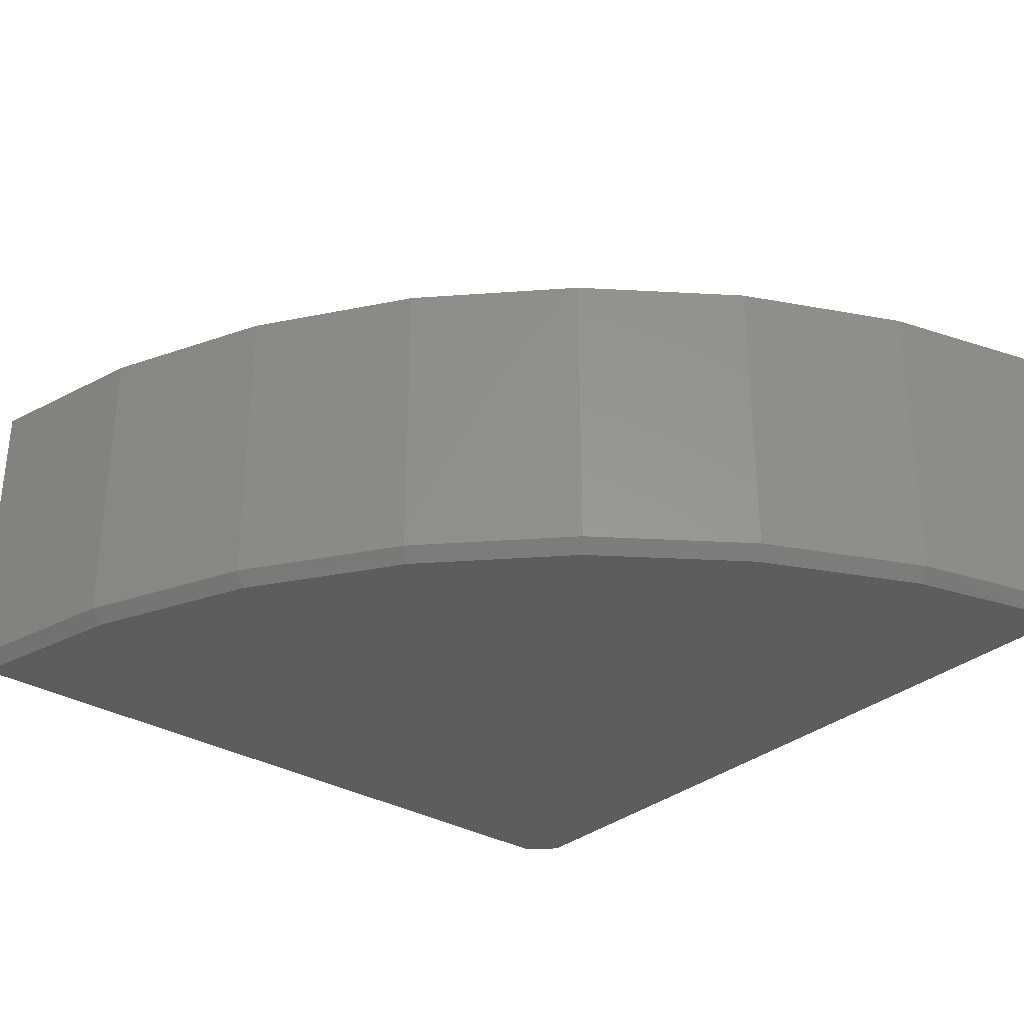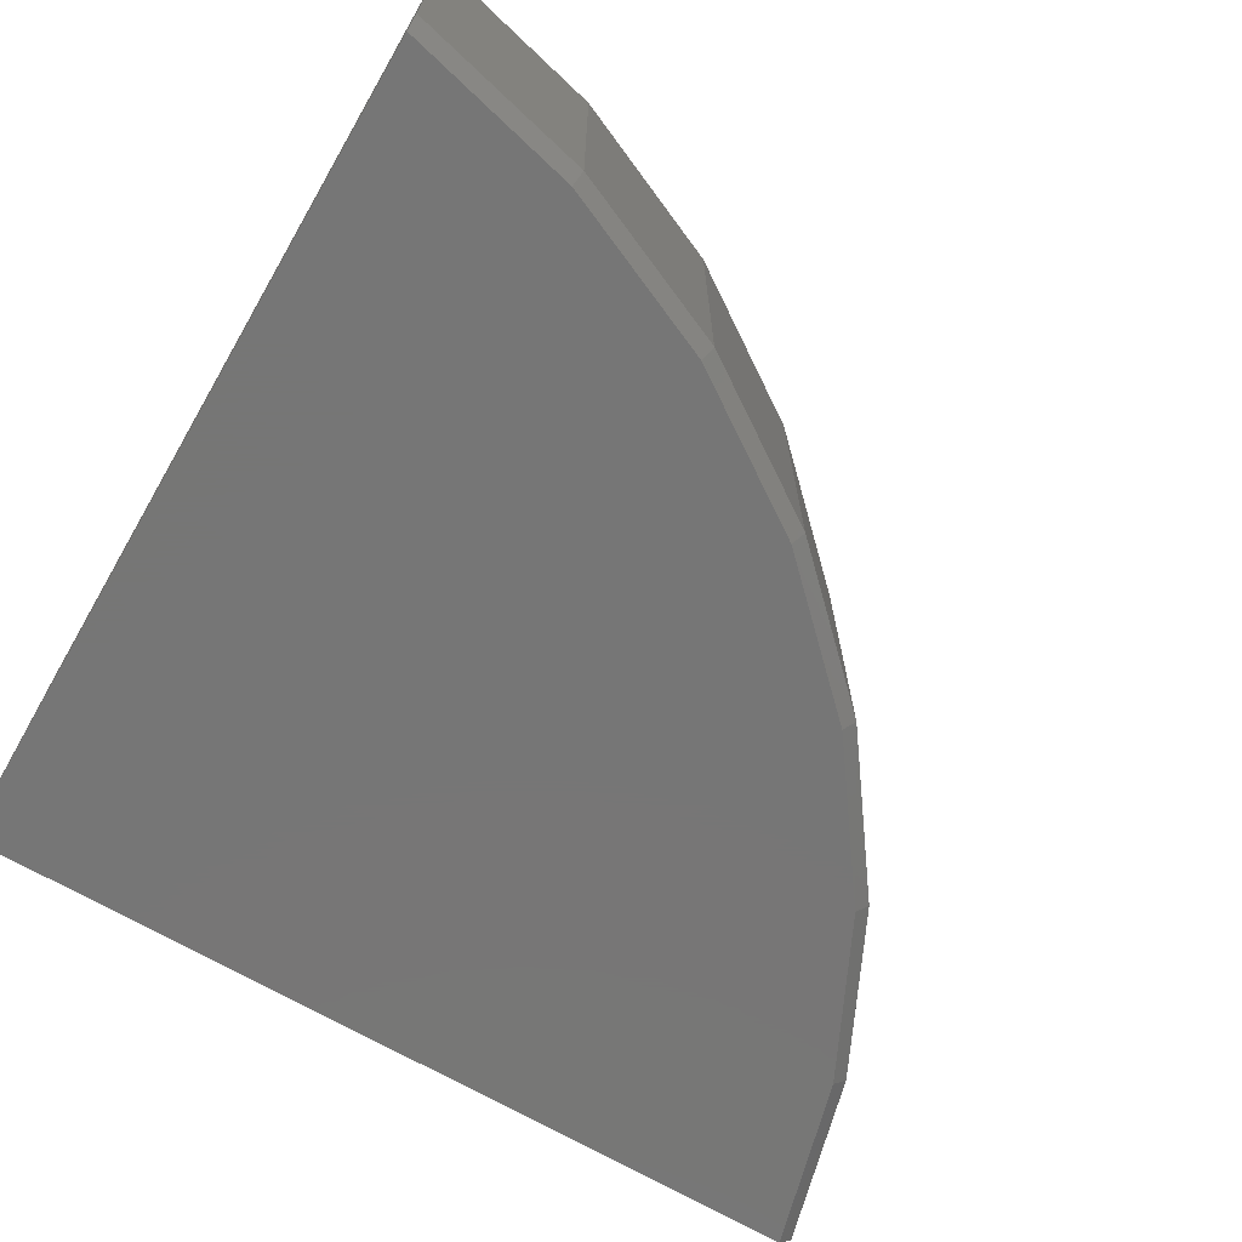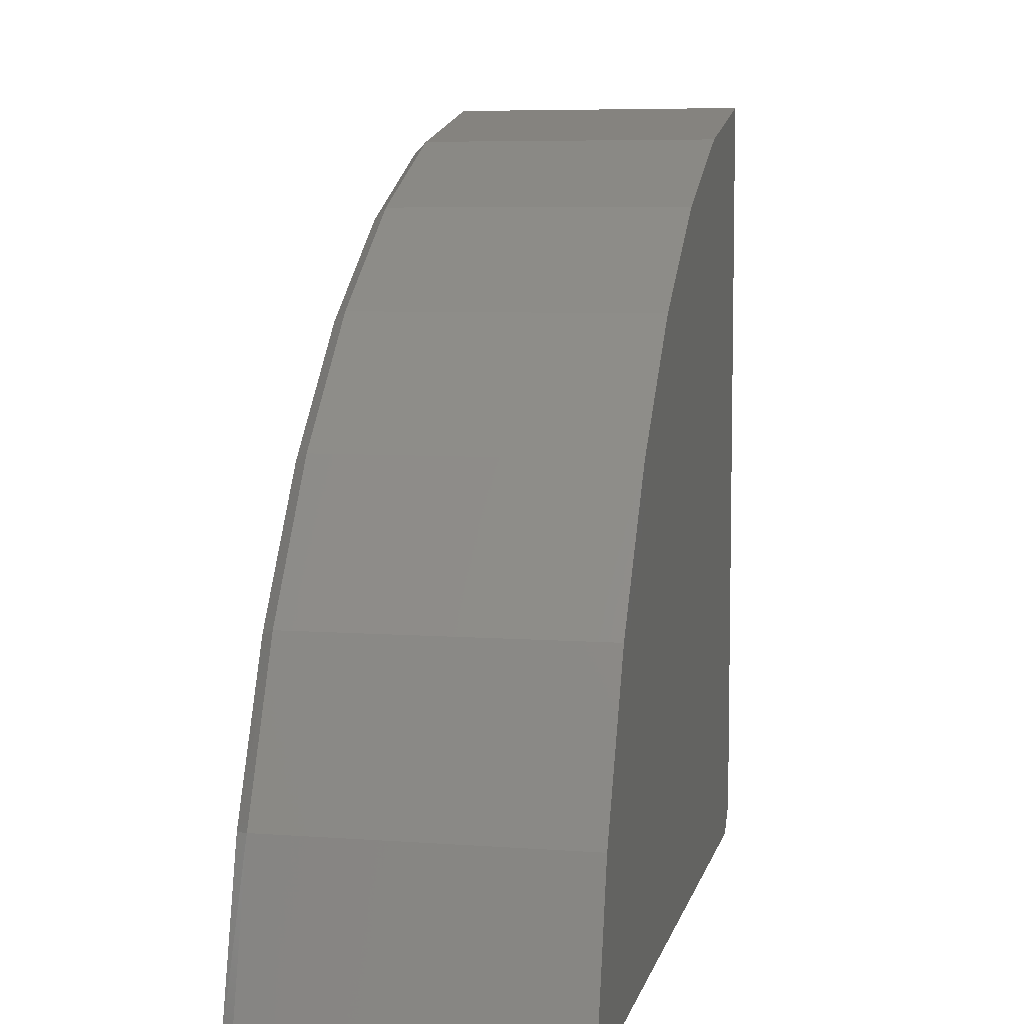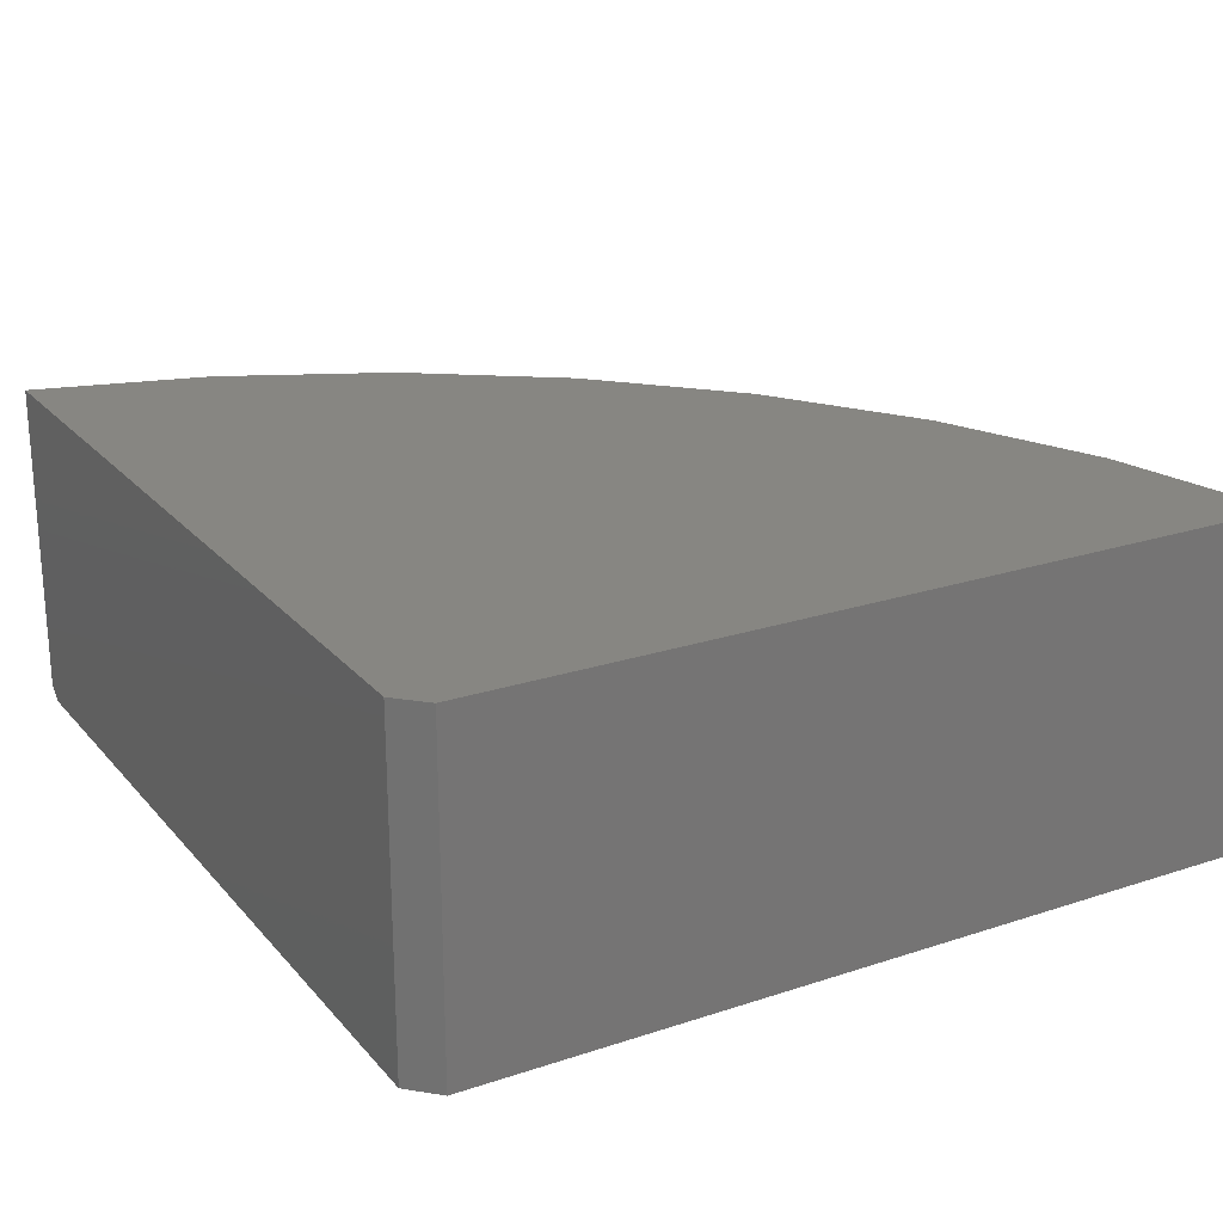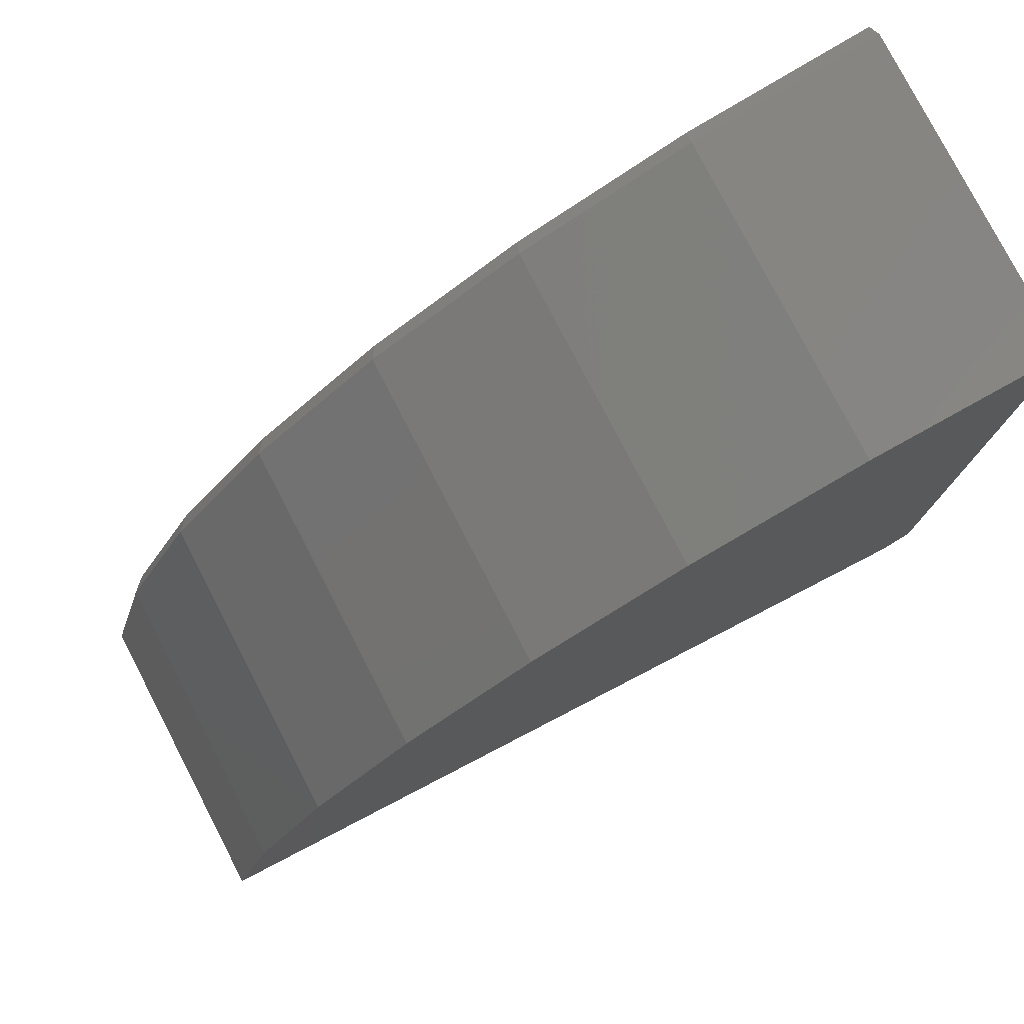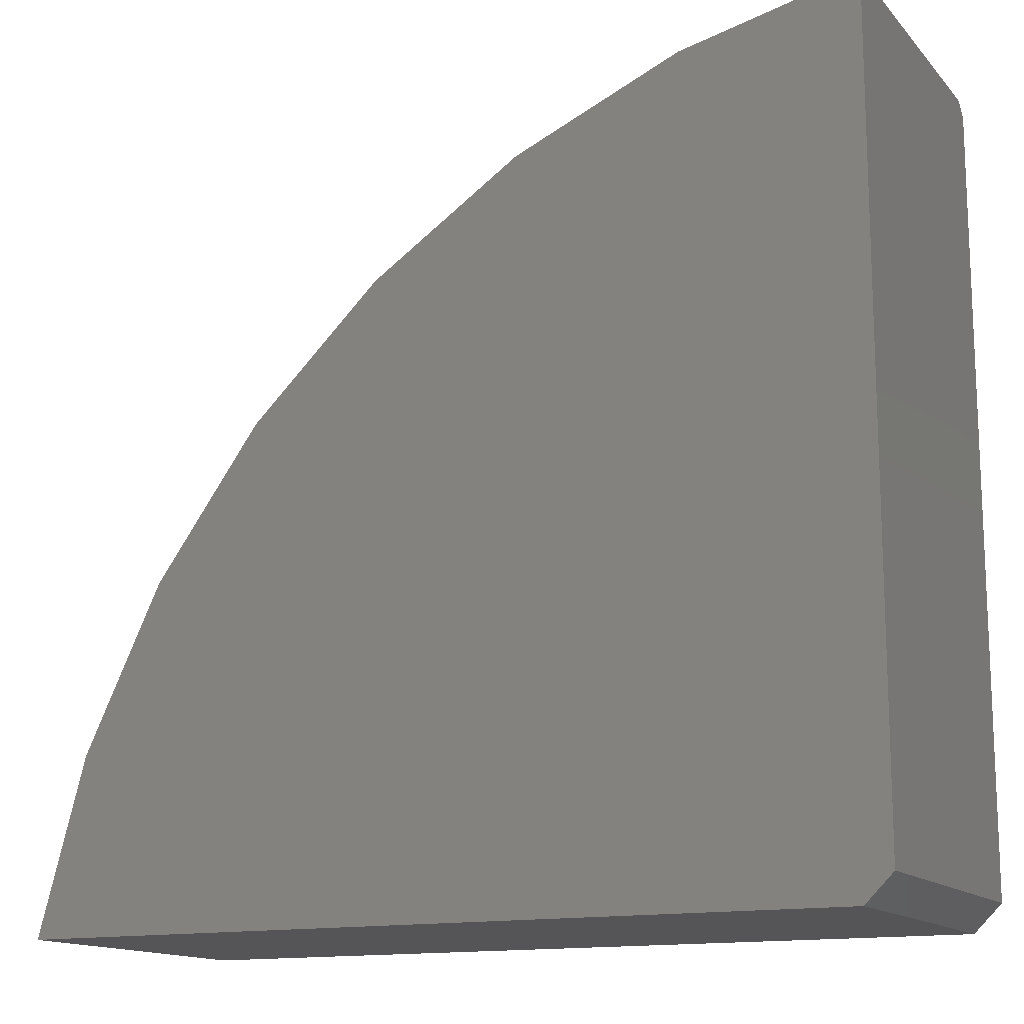
<metadata>
{"format":"stl","ext":"stl","renderer":"f3d","projection":"perspective","resolution":1024,"background":"white","views":[{"elev":-31.7,"azim":49.9,"up":"+Y"},{"elev":-68.8,"azim":-30.2,"up":"+Y"},{"elev":6.5,"azim":102.3,"up":"+Z"},{"elev":22.6,"azim":-119.6,"up":"+Y"},{"elev":78.8,"azim":152.6,"up":"+Z"},{"elev":-14.3,"azim":-153.8,"up":"+Z"}]}
</metadata>
<code>
# stl→obj: 28 verts, 52 faces
v 0.08684 -0.09375 0.1105
v 0.1026 -0.09375 0.09474
v 0.5684 -0.09375 0.09474
v 0.5414 -0.09375 0.1932
v 0.4974 -0.09375 0.2853
v 0.4378 -0.09375 0.3681
v 0.3644 -0.09375 0.4391
v 0.2796 -0.09375 0.4959
v 0.1861 -0.09375 0.5368
v 0.08684 -0.09375 0.5605
v 0.08684 0.09375 0.1105
v 0.08684 0.09375 0.5684
v 0.08684 -0.08594 0.5684
v 0.1879 0.09375 0.5445
v 0.1879 -0.08594 0.5445
v 0.283 0.09375 0.503
v 0.283 -0.08594 0.503
v 0.3693 0.09375 0.4452
v 0.3693 -0.08594 0.4452
v 0.4439 0.09375 0.373
v 0.4439 -0.08594 0.373
v 0.5045 0.09375 0.2887
v 0.5045 -0.08594 0.2887
v 0.5491 0.09375 0.1949
v 0.5491 -0.08594 0.1949
v 0.5763 0.09375 0.09474
v 0.5763 -0.08594 0.09474
v 0.1026 0.09375 0.09474
f 1 2 3
f 1 3 4
f 1 4 5
f 1 5 6
f 1 6 7
f 1 7 8
f 1 8 9
f 1 9 10
f 11 1 12
f 12 1 10
f 12 10 13
f 12 13 14
f 14 13 15
f 14 15 16
f 16 15 17
f 16 17 18
f 18 17 19
f 18 19 20
f 20 19 21
f 20 21 22
f 22 21 23
f 22 23 24
f 24 23 25
f 24 25 26
f 26 25 27
f 2 28 3
f 3 28 26
f 3 26 27
f 17 7 19
f 19 7 6
f 19 6 21
f 7 17 8
f 8 17 15
f 8 15 9
f 9 15 13
f 9 13 10
f 5 21 6
f 21 5 23
f 23 5 4
f 23 4 25
f 25 4 3
f 25 3 27
f 11 12 14
f 11 14 16
f 11 16 18
f 11 18 20
f 11 20 22
f 11 22 24
f 11 24 26
f 11 26 28
f 1 11 2
f 2 11 28

</code>
